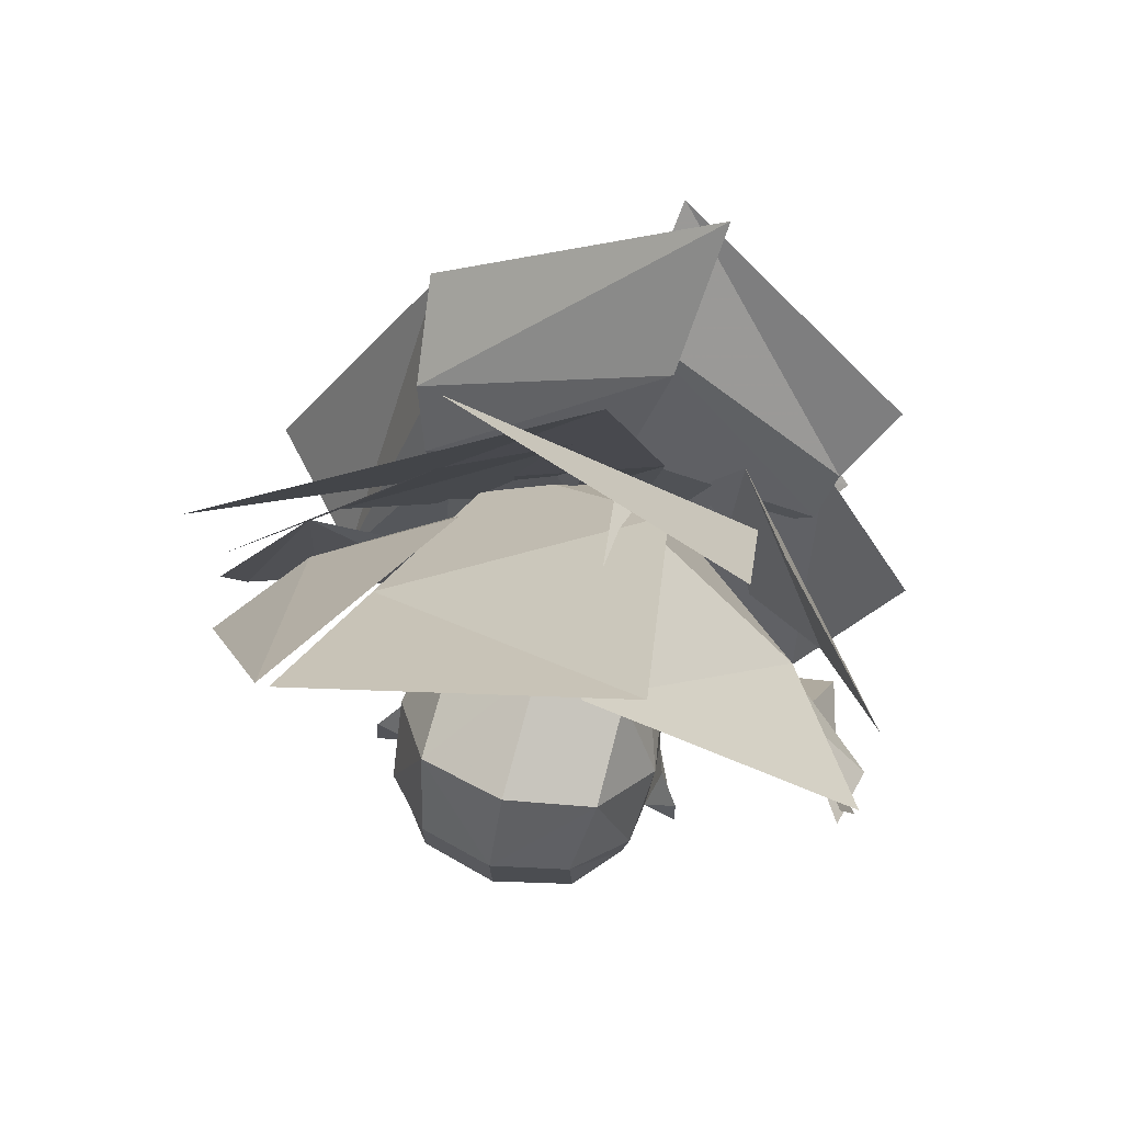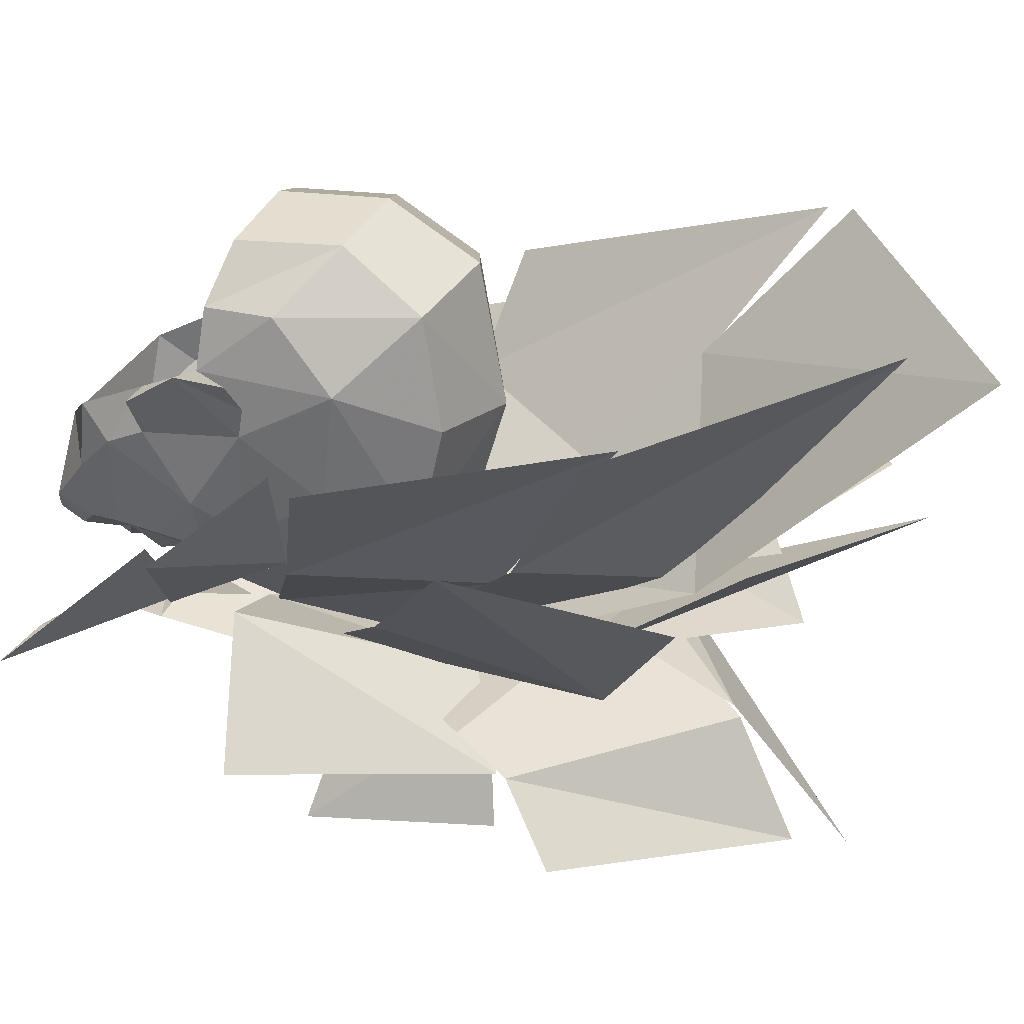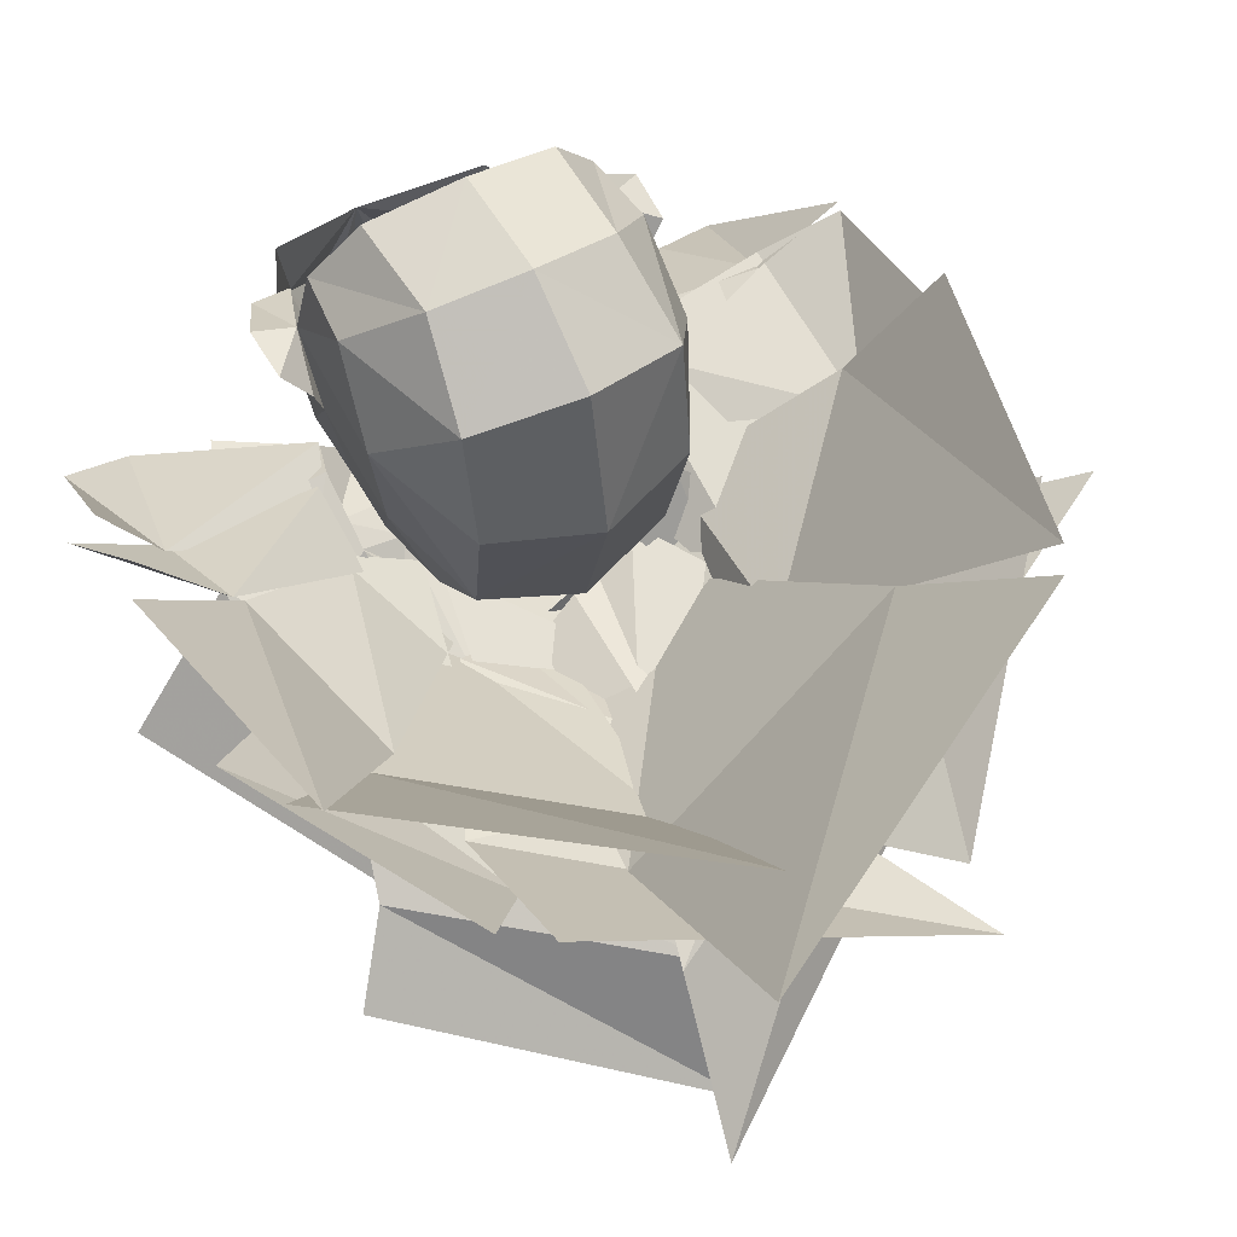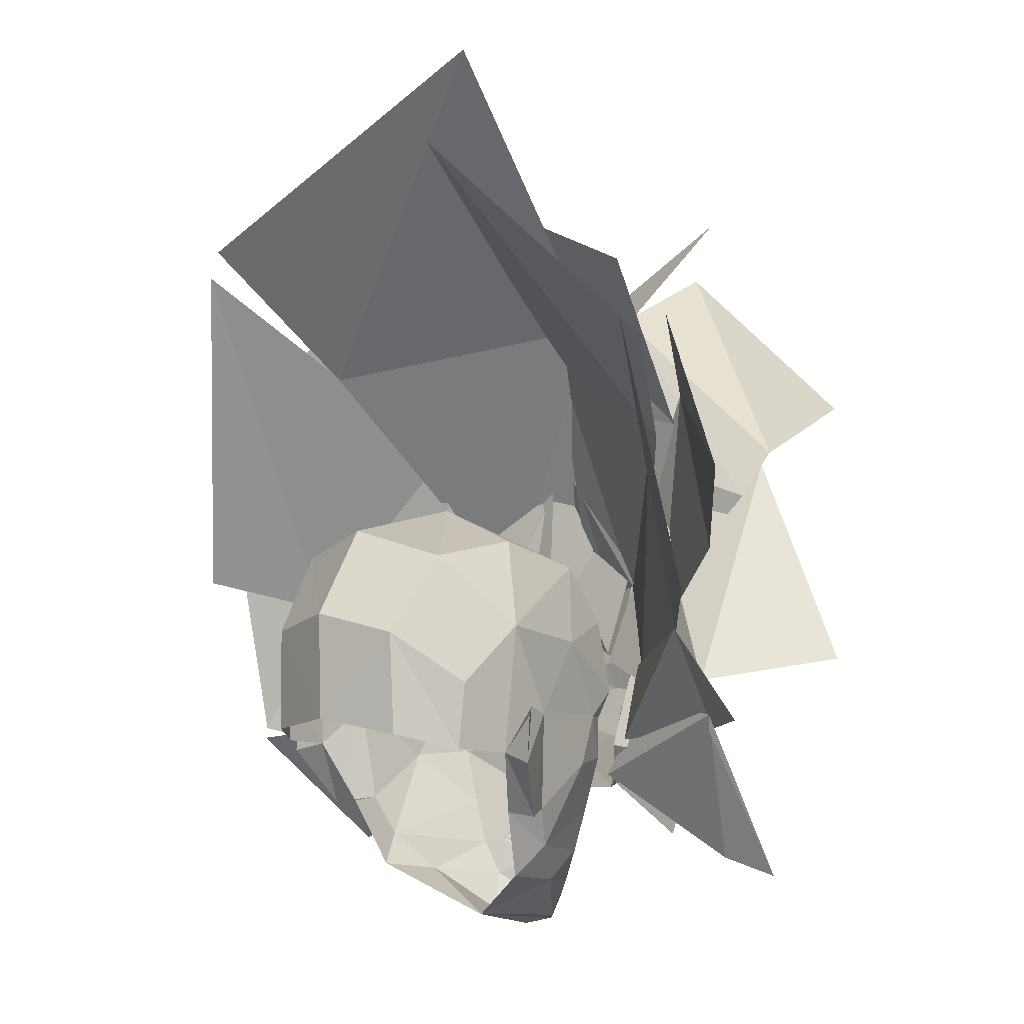
<metadata>
{"format":"obj","ext":"obj","renderer":"f3d","projection":"perspective","resolution":1024,"background":"white","views":[{"elev":73.3,"azim":-164.4,"up":"+Z"},{"elev":23.9,"azim":-74.7,"up":"+Y"},{"elev":54.5,"azim":-29.0,"up":"+Y"},{"elev":-2.7,"azim":-138.3,"up":"+Z"}]}
</metadata>
<code>
g common_face_male_2406
v 1.607 -4.196 82.62
v 2.556 -3.862 82.76
v 2.759 -3.524 82.18
v 1.885 -4.46 83.07
v 1.119 -4.633 83.06
v -0.06426 -4.717 82.79
v -0.06427 -4.87 83.43
v 1.725 -4.585 84.12
v 0.6155 -4.765 83.83
v 1.678 -3.938 81.9
v 0.4737 -3.959 81.49
v 0.5528 -4.076 82.09
v 1.611 -3.786 80.66
v -0.06426 -5.029 80.68
v -0.06426 -4.372 82.19
v 0.5721 -3.792 80.6
v 2.973 -2.933 83.4
v 2.928 -2.614 81.7
v 2.418 -3.003 80.82
v -1.735 -4.196 82.62
v -2.888 -3.524 82.18
v -2.684 -3.862 82.76
v -2.013 -4.46 83.07
v -1.247 -4.633 83.06
v -0.6629 -4.794 83.81
v -1.807 -3.938 81.9
v -0.6813 -4.076 82.09
v -0.6022 -3.959 81.49
v -1.739 -3.786 80.66
v -0.7007 -3.792 80.6
v -1.854 -4.585 84.12
v -3.056 -2.615 81.7
v -3.102 -3.208 83.39
v -2.547 -3.003 80.82
v 4.335 -3.072 86.98
v 1.708 -4.289 83.91
v -1.683 -4.295 89.54
v -0.7868 -4.557 83.87
v 8.194 -0.2434 89.93
v -0.4208 -3.68 93.89
v 6.099 -1.333 85.07
v 3.059 -3.602 84.13
v 2.474 -2.113 88.93
v 2.476 -4.437 85.06
v 7.637 1.107 85.75
v 4.887 3.611 93.19
v 6.398 -1.797 81.53
v 2.928 -2.383 81.71
v 6.281 -2.087 85.59
v 2.713 -2.891 83.41
v 7.986 -1.135 81.89
v 7.778 -0.0513 86.11
v 5.519 -2.211 83.41
v 3.21 -2.48 83.23
v 3.062 -3.511 88.51
v 2.019 -3.633 83.92
v 7.859 -4.629 83.9
v 4.342 -6.897 90.29
v 3.801 -4.644 89.55
v 5.604 -3.492 79.23
v 2.809 -2.653 80.88
v 6.204 -1.77 81.91
v 3.487 -2.548 82.7
v 6.894 -3.878 78.86
v 8.107 -1.198 81.63
v -3.024 -8.317 89.24
v 1.441 -7.828 89.88
v 1.064 -4.931 87.84
v -2.626 -5.771 87.72
v -2.287 -4.576 87.58
v 0.8268 -4.49 87.18
v -1.664 -3.758 83.97
v -0.2206 -4.325 84.48
v 3.263 -5.509 86.33
v 1.417 -4.777 85.32
v 0.8633 -6.5 87.61
v -0.2009 -4.688 85.34
v 3.914 -7.301 85.68
v 1.249 -8.895 86.9
v -5.827 -6.624 84.84
v -2.968 -7.994 87.94
v -2.344 -5.301 87.66
v -4.736 -4.962 85.25
v -3.75 -4.285 84.99
v -2.041 -4.509 86.48
v -1.982 -3.716 83.8
v -0.5931 -4.426 84.21
v -5.187 -4.623 87.8
v 1.208 -4.231 89.92
v -1.557 -4.475 84.23
v 0.4108 -4.485 83.68
v -0.4097 -6.066 92.63
v -0.7879 -8.63 93.91
v -5.485 -5.341 88.88
v -5.635 -1.374 84.51
v -4.774 -1.46 88.53
v -3.191 -3.198 83.39
v -1.494 -4.768 84.52
v -7.162 2.593 91.42
v -7.833 1.278 85.45
v -6.222 -1.982 82.3
v -5.871 -0.9955 84.61
v -3.056 -2.677 81.91
v -2.841 -3.385 83.61
v -7.998 -0.4099 82.6
v -7.538 1.507 84.93
v -5.646 -2.321 83.4
v -2.823 -4.336 87.55
v -3.303 -3.04 83.25
v -1.943 -3.466 83.8
v -5.161 -5.449 88.6
v -7.827 -4.717 83.89
v -5.732 -3.109 79.24
v -6.333 -1.688 82.64
v -2.653 -2.547 81.07
v -3.332 -3.065 82.88
v -6.906 -3.4 78.87
v -7.358 -0.3314 82.33
v -5.51 -0.8307 89
v -0.9123 -2.752 91.27
v -2.206 -4.52 84.7
v -0.2404 -4.861 85.33
v -1.661 2.796 95.81
v -7.564 2.365 90.88
v -6.131 -2.012 86.46
v -3.43 -4.445 90.35
v -3.292 -3.842 84.49
v -1.223 -4.638 85.18
v -7.755 -0.06201 88.18
v -4.746 -2.172 92.06
v -4.04 -3.409 89.53
v 1.093 -3.574 90.76
v -2.151 -4.157 85.62
v -0.001131 -5.042 85.23
v 2.606 -2.327 96.03
v -4.196 -1.032 93.27
v 3.521 0.5379 90.82
v 2.18 -4.484 85.63
v -2.171 -2.455 91.91
v -0.9468 -5.305 85.75
v 4.492 3.733 93.77
v -2.933 2.917 97.7
v 5.237 -1.867 87.93
v 2.122 -3.874 85.23
v 0.1309 -3.92 90.74
v 0.2012 -3.709 85.38
v 7.023 0.3583 89.95
v 2.365 -1.109 95.19
v 3.705 -3.568 88.41
v 1.783 -3.399 84.93
v -0.8519 -4.239 90.12
v -0.6859 -4.333 85.84
v -1.901 -7.826 95.19
v 4.127 -4.56 89.73
v -1.498 -5.221 92.68
v 4.41 -6.818 90.82
v 0.01227 -5.324 85.99
v 2.177 -4.975 85.31
v 1.596 -4.541 83.94
v 2.713 -2.53 81.79
v 2.755 -2.989 83.26
v 4.233 -3.284 83.76
v 4.708 -3.044 81.48
v 2.741 -3.004 83.27
v 1.596 -4.541 83.94
v 2.177 -4.975 85.31
v 4.128 -3.022 79.71
v 2.418 -3.003 80.82
v -4.837 -3.044 81.48
v -4.361 -3.726 83.75
v -2.841 -2.53 81.79
v -2.883 -3.081 83.35
v -2.305 -5.11 85.31
v -1.725 -4.541 83.94
v -2.547 -3.003 80.82
v -4.256 -3.022 79.71
v -0.03916 -4.6 83.33
v -1.725 -4.541 83.94
v -2.305 -5.11 85.31
v -1.725 -4.541 83.94
v 2.177 -4.975 85.31
v 4.546 -4.41 84.84
v 2.762 -2.481 84.8
v 3.142 -5.171 86.3
v 1.583 -3.19 85.38
v 4.764 -5.555 84.14
v 3.346 -6.445 86.47
v -0.9509 -3.874 84.62
v -1.315 -5.432 86.59
v -0.9509 -3.874 84.62
v -1.083 -5.527 86.58
v -1.611 -6.964 85.69
v -2.986 -6.973 84.13
v -2.089 -7.24 84.27
v -3.219 -6.556 85.52
v -2.384 -5.126 86.49
v -0.5295 -4.038 84.67
v -1.331 -4.552 84.57
v -3.077 -5.071 86.05
v -1.331 -4.552 84.57
v -2.952 -4.996 86.11
v -3.595 -6.576 85.22
v -3.94 -5.492 83.53
v -3.339 -6.098 83.59
v -4.529 -5.371 84.72
v -3.505 -4.806 85.44
v -1.175 -4.842 84.71
v 3.143 -5.49 84.99
v 1.434 -3.417 85.29
v 0.7923 -6.779 86.07
v -0.2274 -4.215 85.43
v 3.195 -6.841 83.77
v 0.8563 -8.774 84.6
v -6.459 -6.726 89.98
f 2 1 3
f 4 1 2
f 6 5 7
f 5 8 9
f 11 10 12
f 13 10 11
f 14 11 15
f 16 11 14
f 11 12 15
f 10 13 3
f 5 4 8
f 11 16 13
f 1 4 5
f 17 3 18
f 10 3 1
f 3 17 2
f 15 12 6
f 1 12 10
f 12 1 5
f 12 5 6
f 4 2 8
f 3 13 19
f 3 19 18
f 2 17 8
f 21 20 22
f 22 20 23
f 7 24 6
f 7 25 24
f 27 26 28
f 28 26 29
f 15 28 14
f 14 28 30
f 15 27 28
f 21 29 26
f 31 23 24
f 29 30 28
f 24 23 20
f 32 21 33
f 20 21 26
f 22 33 21
f 6 27 15
f 26 27 20
f 24 20 27
f 6 24 27
f 31 22 23
f 34 29 21
f 32 34 21
f 31 33 22
f 5 9 7
f 25 31 24
f 36 35 37
f 37 38 36
f 35 39 40
f 40 37 35
f 42 41 43
f 43 44 42
f 41 45 46
f 46 43 41
f 48 47 49
f 49 50 48
f 49 51 52
f 51 49 47
f 54 53 55
f 55 56 54
f 53 57 58
f 59 55 53
f 61 60 62
f 62 63 61
f 62 64 65
f 64 62 60
f 67 66 68
f 69 68 66
f 68 69 70
f 68 70 71
f 71 70 72
f 72 73 71
f 75 74 76
f 76 77 75
f 76 78 79
f 78 76 74
f 81 80 82
f 83 82 80
f 82 83 84
f 82 84 85
f 85 84 86
f 86 87 85
f 89 88 90
f 90 91 89
f 92 88 89
f 92 93 94
f 96 95 97
f 97 98 96
f 99 95 96
f 95 99 100
f 102 101 103
f 103 104 102
f 106 105 102
f 101 102 105
f 108 107 109
f 109 110 108
f 111 107 108
f 107 111 112
f 114 113 115
f 115 116 114
f 118 117 114
f 113 114 117
f 120 119 121
f 121 122 120
f 123 119 120
f 119 123 124
f 126 125 127
f 127 128 126
f 130 129 126
f 125 126 129
f 132 131 133
f 133 134 132
f 135 131 132
f 131 135 136
f 138 137 139
f 139 140 138
f 137 141 142
f 142 139 137
f 144 143 145
f 145 146 144
f 143 147 148
f 148 145 143
f 150 149 151
f 151 152 150
f 154 153 155
f 153 154 156
f 158 157 159
f 161 160 162
f 163 162 160
f 165 164 166
f 162 164 161
f 167 163 168
f 160 168 163
f 170 169 171
f 171 172 170
f 173 170 172
f 172 174 173
f 175 169 176
f 169 175 171
f 159 157 177
f 178 177 157
f 157 179 180
f 164 162 181
f 183 182 184
f 184 185 183
f 184 186 187
f 186 184 182
f 189 188 190
f 189 191 192
f 194 193 192
f 195 192 193
f 192 195 196
f 192 196 189
f 189 196 188
f 190 197 189
f 189 197 191
f 199 198 200
f 199 201 202
f 204 203 202
f 205 202 203
f 202 205 206
f 202 206 199
f 199 206 198
f 200 207 199
f 199 207 201
f 209 208 210
f 210 211 209
f 210 212 213
f 212 210 208
f 58 59 53
f 155 151 149
f 149 154 155
f 94 88 92
f 214 94 93
g common_face_male_2304
v 0.3108 -3.407 78.96
v -0.06427 -3.446 78.91
v -0.06427 -3.296 78.73
v 0.3914 -3.223 78.78
v 0.4431 -2.863 77.42
v 0.5001 -3.17 77.97
v -0.06427 -3.341 77.92
v -0.06427 -3.1 77.42
v 1.832 -1.227 78.61
v 0.8669 -2.397 77.57
v -0.06428 -0.8352 77.66
v 2.056 0.3016 78.83
v 0.2903 -3.396 79.38
v 0.2856 -3.678 79.66
v -0.06427 -3.743 79.57
v -0.06427 -3.428 79.33
v 2.443 0.9811 80.38
v 2.68 0.06559 80.42
v 2.408 -0.3528 79.5
v 2.436 -2.099 82.5
v 2.149 -2.632 82.41
v 2.092 -2.687 81.44
v 2.638 -1.455 81.38
v 1.728 -2.638 80.18
v 1.409 -2.619 79.17
v 1.028 -2.878 79.29
v 1.041 -2.728 78.42
v -0.06427 -2.49 77.28
v 0.5404 -3.423 80.48
v 1.833 -1.929 86.07
v 1.944 -2.887 84.73
v 2.62 -1.086 84.27
v 2.926 0.2814 82.63
v 2.926 0.2814 82.63
v 2.68 0.06559 80.42
v 3.168 0.903 80.31
v 3.725 1.765 81.6
v 2.443 0.9811 80.38
v 3.168 0.903 80.31
v 2.68 0.06559 80.42
v 2.936 1.637 81.78
v 3.725 1.765 81.6
v 3.168 0.903 80.31
v 2.443 0.9811 80.38
v 3.681 1.642 82.65
v 3.166 0.9867 82.82
v 2.926 0.2814 82.63
v 3.166 0.9867 82.82
v 3.681 1.642 82.65
v 2.176 -3.044 83.06
v -0.06427 -3.66 80.11
v 1.443 -3.211 82.7
v 0.6365 -3.807 82.84
v 0.648 -3.249 82.2
v 1.979 0.4482 86.64
v -0.06429 0.3833 87.42
v -0.06428 -2.386 86.58
v 3.03 1.372 84.67
v 2.008 2.874 86.26
v -0.0643 3.4 86.85
v 2.855 2.894 83.41
v 2.936 1.637 81.78
v 2.693 2.922 81.92
v 1.775 4.066 82.26
v 1.714 4.122 84.53
v -0.06427 -3.612 84.87
v -0.06427 -3.572 79.16
v 1.411 -3.098 82.03
v 0.687 -3.194 81.66
v -0.06427 -3.94 82.67
v 1.56 -3.483 83.06
v 0.1527 -4.289 80.47
v -0.06431 4.602 84.94
v -0.0643 4.565 82.57
v 0.2137 -3.795 81.83
v 0.3089 -3.66 82.37
v -0.06427 -3.753 82.43
v -0.09634 -3.944 81.83
v 0.217 -4.45 80.82
v -0.06427 -4.629 80.85
v -0.06427 -4.446 80.47
v -0.4393 -3.407 78.97
v -0.5199 -3.223 78.78
v -0.5716 -2.863 77.42
v -0.6286 -3.17 77.97
v -1.961 -1.227 78.61
v -0.9954 -2.397 77.57
v -2.184 0.3016 78.83
v -0.4188 -3.396 79.38
v -0.4142 -3.678 79.66
v -2.572 0.9811 80.38
v -2.536 -0.3528 79.5
v -2.809 0.06557 80.42
v -2.565 -2.099 82.5
v -2.221 -2.687 81.44
v -2.278 -2.632 82.41
v -2.767 -1.455 81.38
v -1.538 -2.619 79.17
v -1.857 -2.638 80.18
v -1.157 -2.878 79.29
v -1.17 -2.728 78.42
v -0.669 -3.423 80.48
v -1.962 -1.929 86.07
v -2.748 -1.086 84.27
v -2.072 -2.887 84.73
v -3.054 0.2814 82.63
v -3.054 0.2814 82.63
v -3.296 0.903 80.31
v -2.809 0.06557 80.42
v -3.853 1.765 81.6
v -2.572 0.9811 80.38
v -2.809 0.06557 80.42
v -3.296 0.903 80.31
v -3.065 1.637 81.78
v -3.296 0.903 80.31
v -3.853 1.765 81.6
v -2.572 0.9811 80.38
v -3.294 0.9867 82.82
v -3.809 1.642 82.65
v -3.294 0.9867 82.82
v -3.054 0.2814 82.63
v -3.809 1.642 82.65
v -2.304 -3.044 83.06
v -1.571 -3.211 82.7
v -0.7766 -3.249 82.2
v -0.7651 -3.807 82.84
v -2.108 0.4482 86.64
v -3.159 1.372 84.67
v -2.137 2.874 86.26
v -2.983 2.894 83.41
v -2.822 2.922 81.92
v -3.065 1.637 81.78
v -1.843 4.122 84.53
v -1.903 4.066 82.26
v -1.54 -3.098 82.03
v -0.8155 -3.194 81.66
v -1.689 -3.483 83.06
v -0.2812 -4.289 80.47
v -0.4025 -3.753 81.81
v -0.4413 -3.66 82.37
v -0.3456 -4.45 80.82
f 215 216 217
f 217 218 215
f 219 220 221
f 221 222 219
f 223 224 225
f 225 226 223
f 227 228 229
f 229 230 227
f 231 232 233
f 233 226 231
f 234 235 236
f 236 237 234
f 233 238 239
f 239 223 233
f 215 240 227
f 220 224 241
f 224 220 219
f 240 215 218
f 242 225 219
f 240 243 228
f 244 245 246
f 234 247 246
f 248 249 250
f 250 251 248
f 252 253 254
f 255 256 257
f 257 258 255
f 251 259 260
f 260 248 251
f 255 261 262
f 255 263 256
f 255 262 263
f 236 243 238
f 227 240 228
f 264 235 234
f 228 243 265
f 228 265 229
f 266 267 268
f 266 235 264
f 244 269 270
f 270 271 244
f 244 272 269
f 273 274 270
f 270 269 273
f 273 269 272
f 275 276 277
f 277 278 279
f 279 275 277
f 272 247 276
f 244 271 280
f 280 245 244
f 227 281 215
f 247 272 246
f 275 272 276
f 282 236 235
f 236 282 283
f 226 233 223
f 281 216 215
f 227 230 281
f 234 246 264
f 267 280 284
f 218 217 221
f 221 220 218
f 218 241 240
f 245 264 246
f 285 245 280
f 243 286 265
f 237 236 238
f 238 233 237
f 247 234 237
f 273 279 287
f 287 274 273
f 246 272 244
f 275 273 272
f 273 275 279
f 288 287 279
f 279 278 288
f 237 232 247
f 267 285 280
f 283 268 289
f 290 284 291
f 267 290 268
f 290 289 268
f 289 291 292
f 243 293 286
f 243 283 289
f 293 292 294
f 293 243 289
f 224 223 241
f 241 239 240
f 218 220 241
f 224 219 225
f 223 239 241
f 243 240 238
f 236 283 243
f 240 239 238
f 237 233 232
f 292 293 289
f 293 294 295
f 286 293 295
f 286 295 265
f 222 242 219
f 267 266 285
f 282 268 283
f 268 282 266
f 282 235 266
f 267 284 290
f 291 289 290
f 285 266 264
f 264 245 285
f 296 217 216
f 217 296 297
f 298 221 299
f 221 298 222
f 300 225 301
f 225 300 302
f 303 229 304
f 229 303 230
f 305 306 307
f 306 305 302
f 308 309 310
f 309 308 311
f 306 312 313
f 312 306 300
f 296 303 314
f 298 299 301
f 315 301 299
f 314 297 296
f 242 298 225
f 314 304 316
f 317 318 319
f 308 318 320
f 321 322 323
f 322 321 324
f 325 326 327
f 328 329 330
f 329 328 331
f 324 332 333
f 332 324 321
f 328 334 335
f 328 330 336
f 328 336 334
f 309 313 316
f 303 304 314
f 337 308 310
f 304 265 316
f 304 229 265
f 338 339 340
f 338 337 310
f 317 270 341
f 270 317 271
f 317 341 342
f 343 270 274
f 270 343 341
f 343 342 341
f 344 345 346
f 345 347 348
f 347 345 344
f 342 346 320
f 317 280 271
f 280 317 319
f 303 296 281
f 320 318 342
f 344 346 342
f 349 310 309
f 309 350 349
f 302 300 306
f 281 296 216
f 303 281 230
f 308 337 318
f 340 284 280
f 297 221 217
f 221 297 299
f 297 314 315
f 319 318 337
f 351 280 319
f 316 265 352
f 311 313 309
f 313 311 306
f 320 311 308
f 343 287 347
f 287 343 274
f 318 317 342
f 344 342 343
f 343 347 344
f 288 347 287
f 347 288 348
f 311 320 307
f 340 280 351
f 350 353 339
f 354 291 284
f 340 339 354
f 354 339 353
f 353 292 291
f 316 352 355
f 316 353 350
f 355 294 292
f 355 353 316
f 301 315 300
f 315 314 312
f 297 315 299
f 301 225 298
f 300 315 312
f 316 313 314
f 309 316 350
f 314 313 312
f 311 307 306
f 292 353 355
f 355 295 294
f 352 295 355
f 352 265 295
f 222 298 242
f 340 351 338
f 349 350 339
f 339 338 349
f 349 338 310
f 340 354 284
f 291 354 353
f 351 337 338
f 337 351 319

</code>
